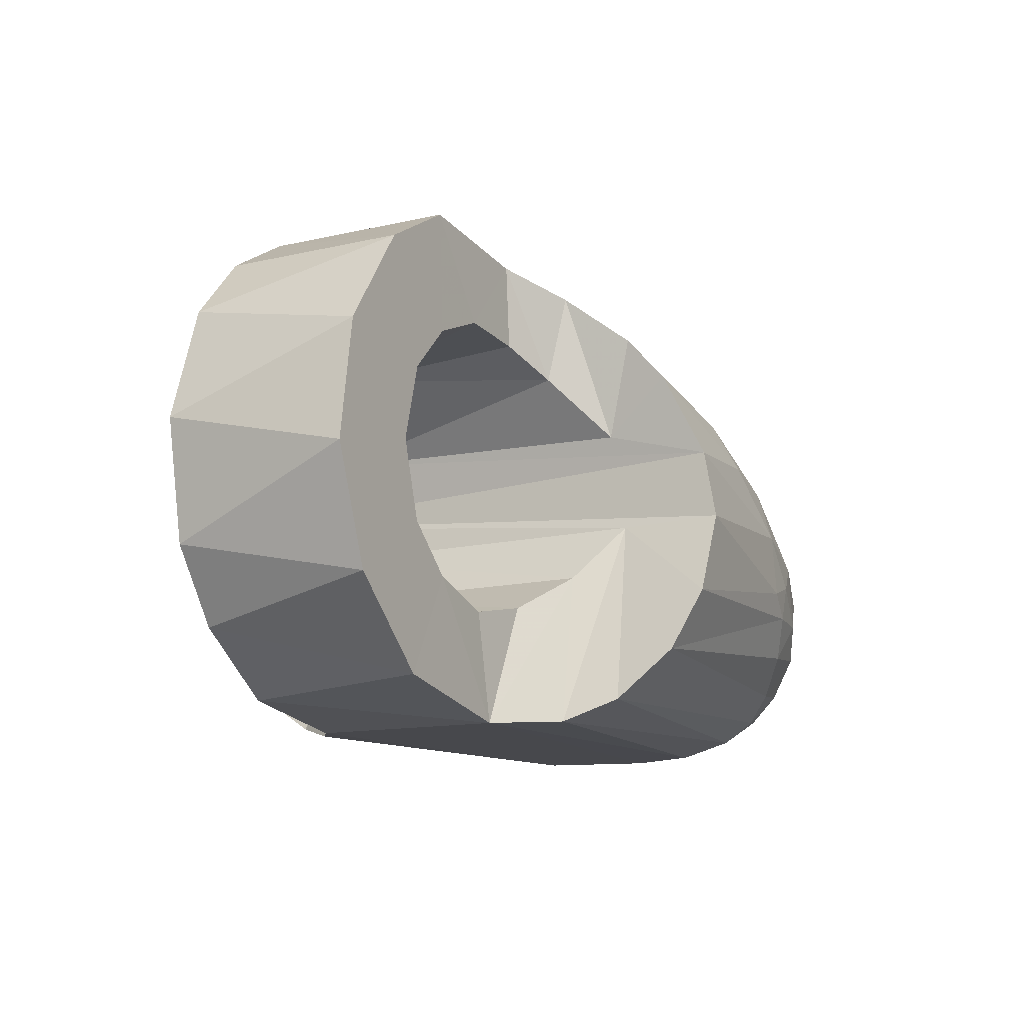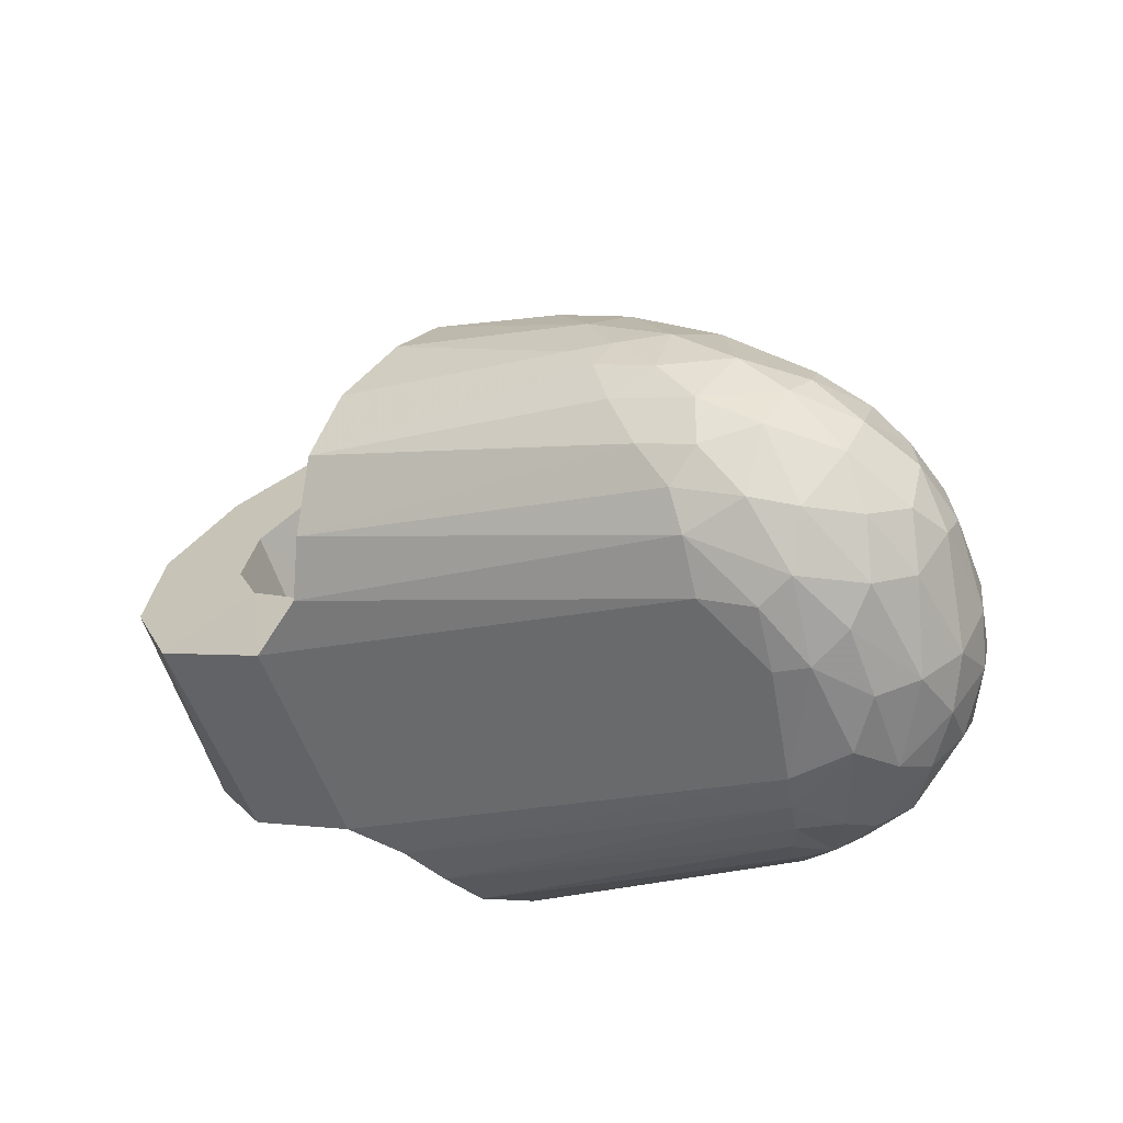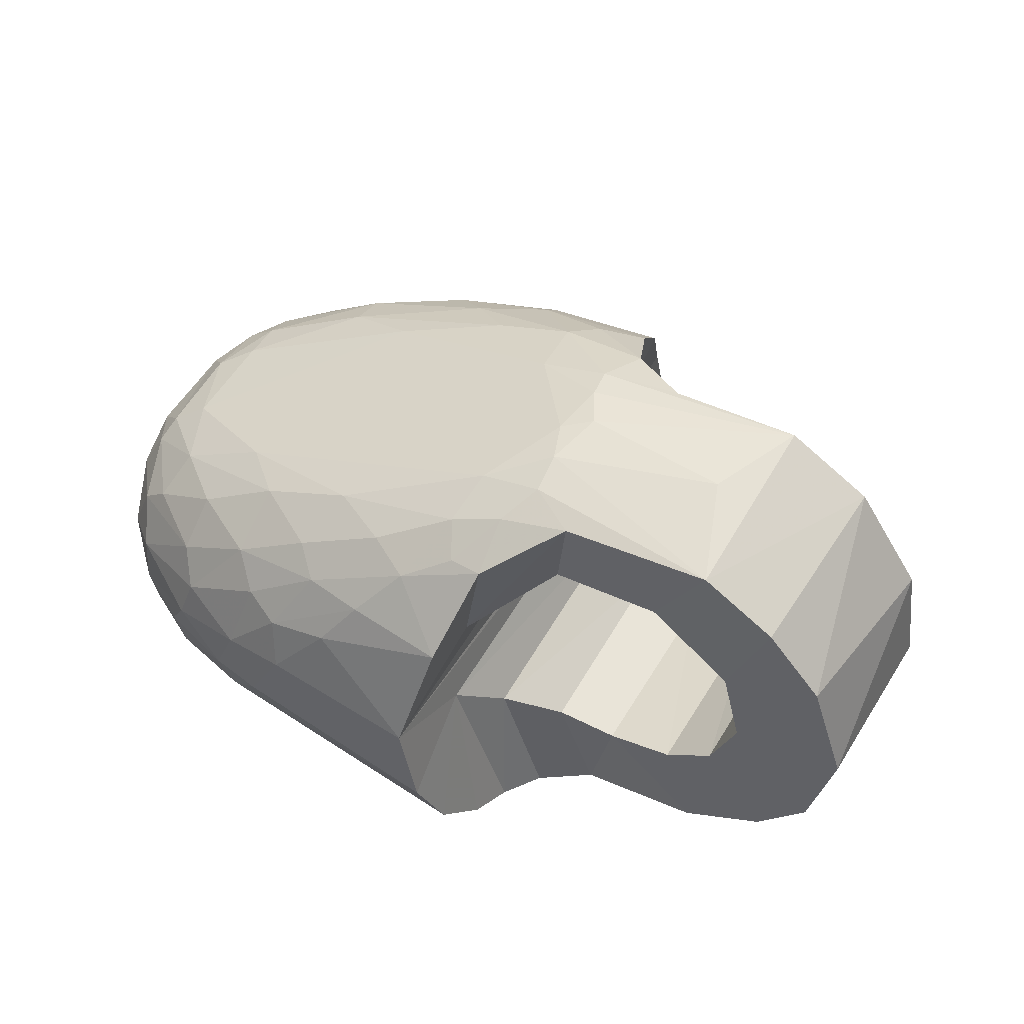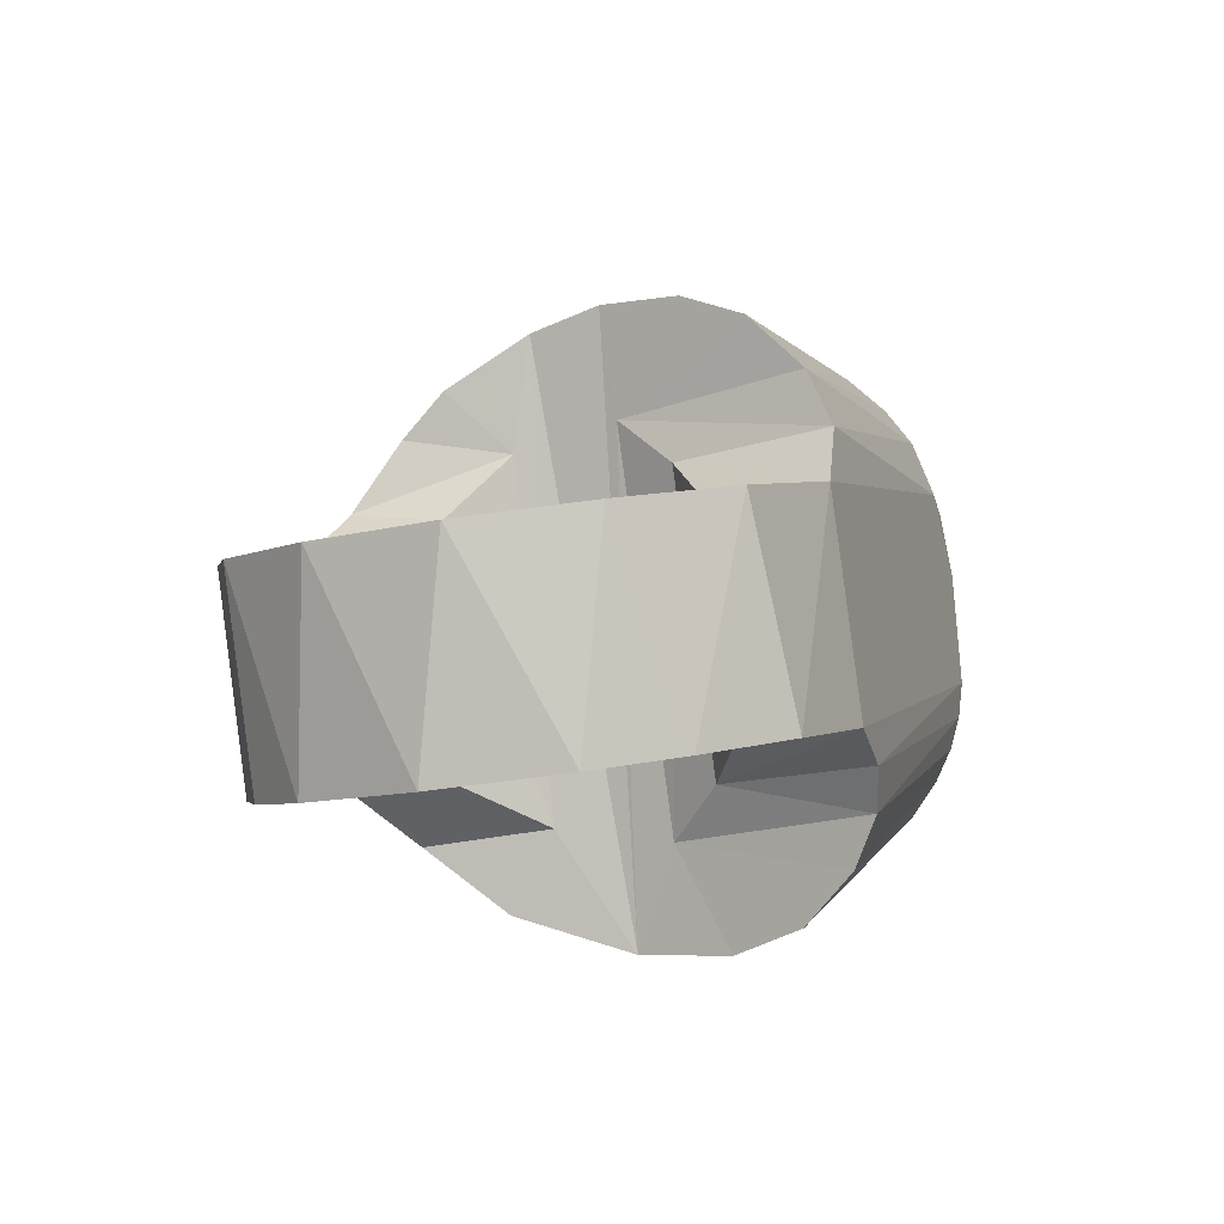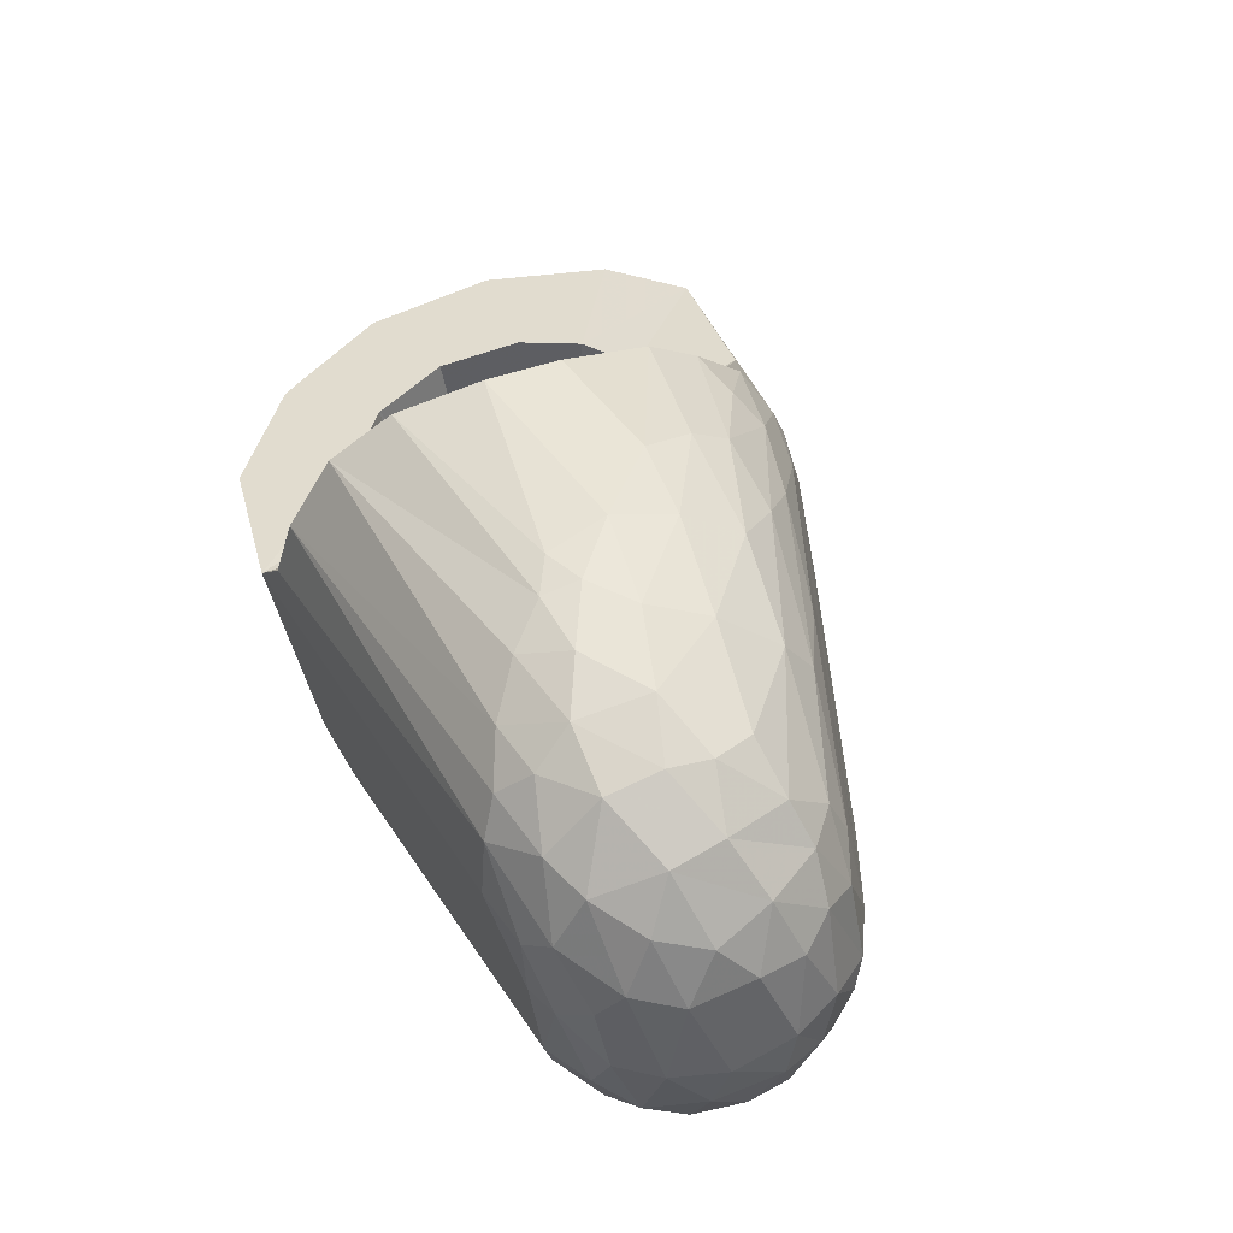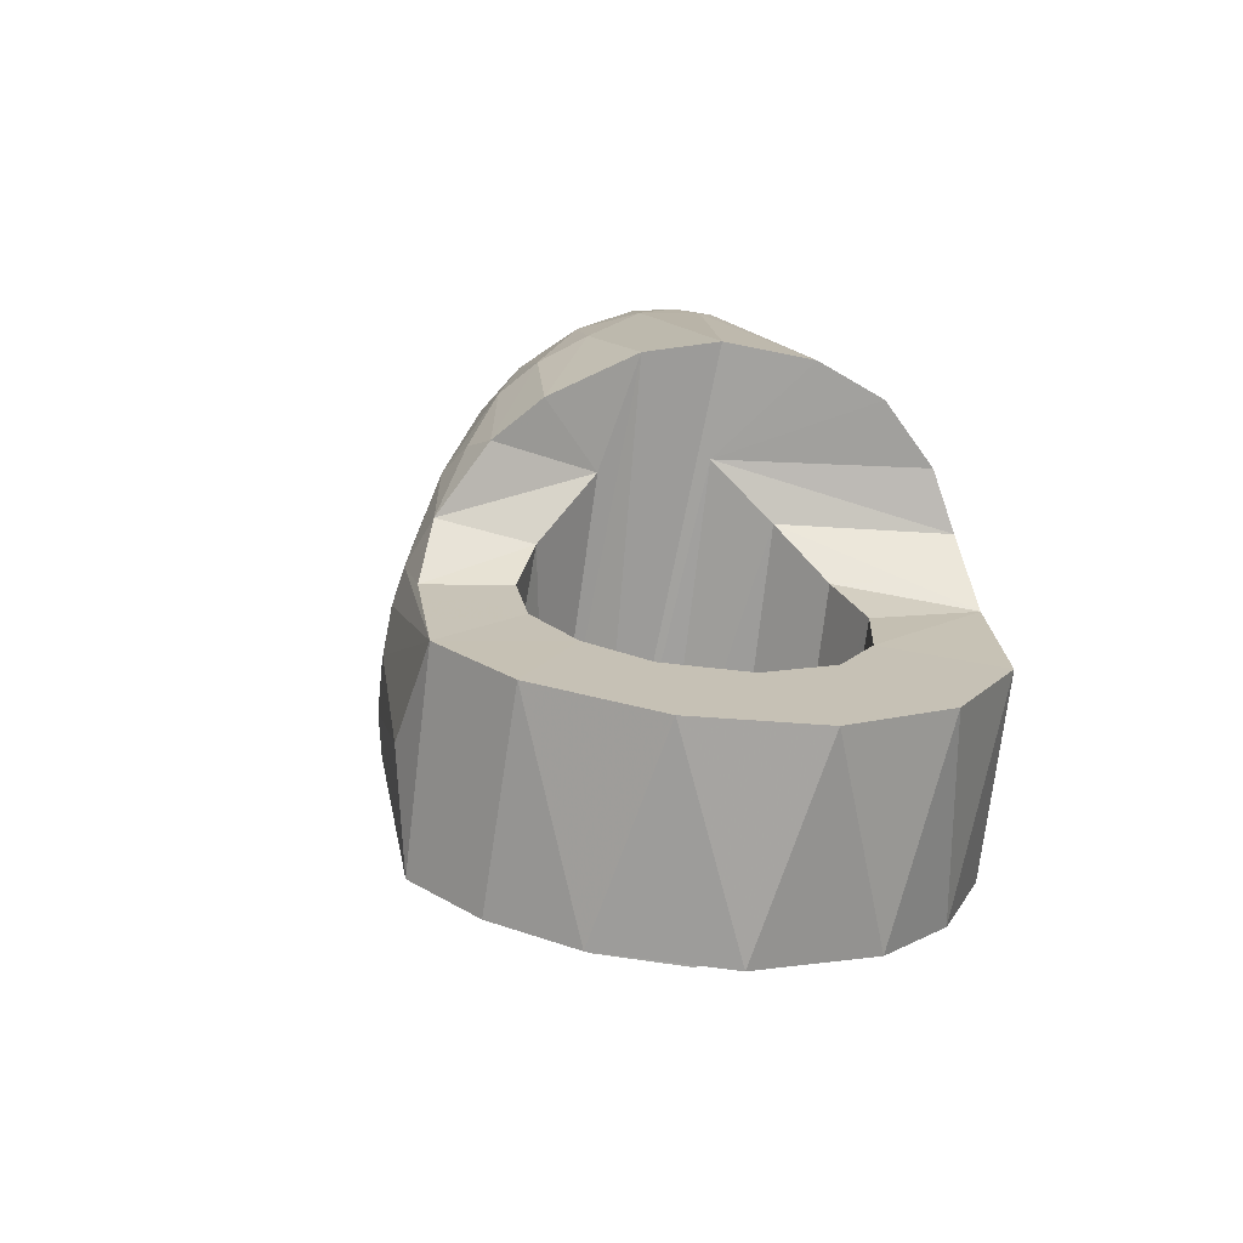
<metadata>
{"format":"obj","ext":"obj","renderer":"f3d","projection":"perspective","resolution":1024,"background":"white","views":[{"elev":-11.9,"azim":-83.3,"up":"+Y"},{"elev":33.8,"azim":22.9,"up":"+Z"},{"elev":55.8,"azim":-172.8,"up":"+Y"},{"elev":-22.7,"azim":-70.7,"up":"+Z"},{"elev":64.5,"azim":59.9,"up":"+Z"},{"elev":-4.0,"azim":-108.0,"up":"+Z"}]}
</metadata>
<code>
v 1.009 0.7301 0.7039
v 1.015 0.7318 0.7072
v 1.016 0.733 0.7128
v 1.011 0.7309 0.7158
v 1.021 0.741 0.7136
v 1.022 0.7456 0.7091
v 1.022 0.7469 0.7021
v 1.014 0.7333 0.6979
v 1.018 0.7345 0.7048
v 1.019 0.7363 0.7133
v 1.02 0.738 0.7029
v 1.021 0.7393 0.7083
v 1.022 0.7427 0.7034
v 1.018 0.7406 0.6956
v 1.02 0.7527 0.7016
v 1.022 0.7497 0.7087
v 1.007 0.7301 0.7149
v 1.018 0.7559 0.7107
v 1.019 0.7544 0.7086
v 1.02 0.7517 0.7137
v 1.021 0.7471 0.7142
v 1.01 0.7307 0.7005
v 1.01 0.7317 0.6972
v 1.009 0.7332 0.6938
v 1.009 0.7357 0.6904
v 1.009 0.7389 0.6874
v 1.007 0.7421 0.6844
v 1.013 0.7497 0.6886
v 1.019 0.7496 0.697
v 1.019 0.7459 0.6953
v 1.016 0.7365 0.6959
v 1.014 0.7421 0.6894
v 1.015 0.7463 0.6897
v 1.008 0.7469 0.6842
v 1.004 0.747 0.6814
v 1.012 0.737 0.6914
v 1.014 0.7583 0.7107
v 1.014 0.7563 0.719
v 0.9939 0.7701 0.6927
v 0.9788 0.7771 0.6922
v 1.014 0.7587 0.7036
v 1.017 0.7554 0.7003
v 1.011 0.7604 0.6968
v 1.003 0.7654 0.6955
v 1.013 0.7564 0.6929
v 1.005 0.7619 0.6898
v 0.9978 0.7668 0.6884
v 0.9894 0.7714 0.687
v 1.012 0.7541 0.6892
v 1.006 0.7531 0.6835
v 1.001 0.7596 0.6825
v 0.9909 0.7668 0.6809
v 0.9862 0.7712 0.6828
v 0.981 0.7741 0.6835
v 0.9815 0.7754 0.6876
v 0.9718 0.7796 0.6937
v 0.9764 0.7772 0.687
v 0.9682 0.78 0.6984
v 0.973 0.7789 0.69
v 0.9716 0.7793 0.6978
v 1.006 0.7638 0.7015
v 0.9946 0.7621 0.6798
v 1 0.755 0.68
v 0.9962 0.7658 0.6846
v 1.003 0.7602 0.6857
v 1.016 0.753 0.7219
v 1.018 0.7451 0.7227
v 1.017 0.7392 0.7217
v 1.013 0.733 0.719
v 1.008 0.7533 0.7287
v 1.004 0.7492 0.7326
v 1.009 0.7471 0.7308
v 1.009 0.7419 0.7306
v 1.014 0.7483 0.7268
v 1.015 0.7427 0.726
v 1.012 0.7386 0.7271
v 1.007 0.7357 0.7283
v 1.003 0.7344 0.7289
v 1.008 0.7323 0.7236
v 1.006 0.7307 0.7208
v 1 0.7301 0.7206
v 1.014 0.7354 0.7224
v 1.018 0.7495 0.7213
v 1.01 0.7584 0.7198
v 1.009 0.7571 0.7241
v 1.012 0.7538 0.7255
v 0.9817 0.7467 0.7319
v 0.9921 0.7364 0.7305
v 0.9984 0.7316 0.7256
v 1.002 0.7401 0.7327
v 0.9959 0.7409 0.7335
v 0.991 0.7442 0.7338
v 0.9851 0.7443 0.7326
v 1.003 0.7532 0.7311
v 1.003 0.7453 0.7334
v 0.9973 0.7478 0.7341
v 0.981 0.7396 0.6719
v 0.9714 0.7302 0.6826
v 0.9752 0.7313 0.6797
v 0.9778 0.7342 0.6757
v 0.9836 0.7468 0.6708
v 0.9806 0.7512 0.6808
v 0.9757 0.7457 0.6841
v 0.9655 0.7299 0.6839
v 0.9693 0.7422 0.6851
v 0.9633 0.7411 0.6834
v 0.9796 0.7623 0.683
v 0.978 0.7745 0.682
v 0.9697 0.7787 0.6855
v 0.9704 0.7699 0.6859
v 0.9539 0.7321 0.6793
v 0.957 0.7433 0.6806
v 0.9524 0.7478 0.6787
v 0.9462 0.7384 0.676
v 0.9416 0.746 0.6741
v 0.9501 0.7554 0.6777
v 0.9397 0.7582 0.6733
v 0.9433 0.77 0.6748
v 0.9522 0.7645 0.6786
v 0.9486 0.7765 0.6771
v 0.9555 0.7809 0.68
v 0.9601 0.7709 0.682
v 0.982 0.7673 0.676
v 0.9853 0.7563 0.6722
v 0.9881 0.7402 0.7319
v 0.9976 0.7368 0.7315
v 0.9856 0.7479 0.733
v 0.99 0.7508 0.7334
v 0.9931 0.7557 0.7316
v 0.9754 0.7597 0.728
v 0.9757 0.7679 0.7224
v 0.9726 0.7739 0.7147
v 0.9744 0.7761 0.7082
v 0.9964 0.7604 0.7271
v 0.986 0.7631 0.7266
v 0.9832 0.7583 0.7301
v 0.975 0.7645 0.7253
v 0.9915 0.7668 0.7181
v 0.9978 0.7626 0.723
v 0.9833 0.7675 0.722
v 0.9802 0.7712 0.7168
v 0.9686 0.7792 0.7027
v 0.9678 0.7783 0.706
v 0.9643 0.7766 0.7098
v 0.9692 0.7725 0.7166
v 0.9642 0.7717 0.7165
v 0.981 0.7529 0.7315
v 0.9611 0.7304 0.7096
v 0.9606 0.7326 0.7153
v 0.9963 0.7338 0.7286
v 0.9596 0.7376 0.7209
v 0.96 0.7437 0.7241
v 0.9619 0.7518 0.7257
v 0.957 0.7299 0.7025
v 0.9658 0.7515 0.7159
v 0.96 0.779 0.7038
v 0.9607 0.7705 0.7041
v 0.9644 0.7676 0.7079
v 0.9664 0.7616 0.7144
v 0.9554 0.741 0.7016
v 0.9488 0.7435 0.6989
v 0.944 0.7333 0.6968
v 0.9443 0.7483 0.697
v 0.9358 0.742 0.6934
v 0.9423 0.7561 0.6961
v 0.9319 0.7536 0.6917
v 0.9336 0.7659 0.6924
v 0.9442 0.7639 0.6969
v 0.94 0.7761 0.6952
v 0.9484 0.7687 0.6987
v 0.9479 0.7809 0.6985
v 0.9543 0.7712 0.7012
v 0.9628 0.7588 0.7245
v 0.9648 0.746 0.7104
v 0.9611 0.7423 0.7049
v 0.9632 0.7673 0.7203
v 0.9552 0.7819 0.6907
f 1 22 2
f 22 1 98
f 22 8 2
f 2 4 1
f 1 104 98
f 22 98 99
f 8 22 23
f 2 8 9
f 2 3 4
f 4 17 1
f 17 104 1
f 103 98 104
f 103 99 98
f 23 22 99
f 8 23 36
f 8 31 9
f 2 9 3
f 3 69 4
f 80 17 4
f 154 104 17
f 103 104 105
f 102 99 103
f 23 99 24
f 36 23 24
f 31 8 36
f 31 11 9
f 3 9 10
f 10 69 3
f 79 4 69
f 80 81 17
f 79 80 4
f 154 111 104
f 154 17 81
f 105 104 106
f 175 103 105
f 102 100 99
f 103 174 102
f 99 100 24
f 36 24 25
f 31 36 32
f 31 14 11
f 9 11 12
f 9 12 10
f 10 82 69
f 82 79 69
f 80 89 81
f 79 89 80
f 162 111 154
f 106 104 111
f 154 81 148
f 160 105 106
f 174 103 175
f 175 105 160
f 97 100 102
f 102 174 155
f 24 100 25
f 36 25 26
f 36 26 32
f 14 31 32
f 13 11 14
f 13 12 11
f 10 12 5
f 10 68 82
f 82 77 79
f 81 89 148
f 79 78 89
f 162 114 111
f 154 161 162
f 106 111 112
f 174 154 148
f 160 106 112
f 175 154 174
f 154 175 160
f 97 25 100
f 102 101 97
f 174 148 155
f 155 124 102
f 97 26 25
f 32 26 27
f 32 33 14
f 13 14 7
f 6 12 13
f 5 12 6
f 5 68 10
f 68 76 82
f 76 77 82
f 77 78 79
f 148 89 149
f 78 150 89
f 164 114 162
f 113 111 114
f 154 160 161
f 162 161 163
f 112 111 113
f 160 112 161
f 124 101 102
f 97 101 27
f 155 148 149
f 153 124 155
f 26 97 27
f 32 27 34
f 33 32 34
f 33 30 14
f 30 7 14
f 6 13 7
f 6 21 5
f 5 67 68
f 75 76 68
f 73 77 76
f 78 77 90
f 149 89 150
f 126 150 78
f 164 115 114
f 162 163 164
f 113 114 115
f 161 113 163
f 161 112 113
f 124 63 101
f 101 35 27
f 155 149 151
f 173 124 153
f 155 152 153
f 34 27 35
f 34 28 33
f 28 30 33
f 30 29 7
f 16 6 7
f 6 16 21
f 21 67 5
f 75 68 67
f 75 73 76
f 77 73 90
f 90 126 78
f 149 150 88
f 126 88 150
f 166 115 164
f 164 163 165
f 113 115 116
f 163 113 116
f 124 62 63
f 101 63 35
f 149 88 151
f 155 151 152
f 107 124 173
f 153 147 173
f 152 87 153
f 34 35 50
f 50 28 34
f 28 29 30
f 7 29 15
f 16 7 15
f 16 20 21
f 21 83 67
f 67 74 75
f 74 73 75
f 90 73 95
f 90 91 126
f 91 88 126
f 166 117 115
f 164 165 166
f 163 116 165
f 116 115 117
f 123 62 124
f 51 63 62
f 50 35 63
f 151 88 125
f 151 93 152
f 123 124 107
f 107 173 159
f 147 153 87
f 173 147 130
f 152 93 87
f 28 50 49
f 49 29 28
f 15 29 45
f 15 19 16
f 16 19 20
f 20 83 21
f 74 67 83
f 72 73 74
f 95 73 72
f 95 91 90
f 91 125 88
f 167 117 166
f 166 165 167
f 165 116 119
f 116 117 118
f 123 52 62
f 51 50 63
f 51 62 52
f 151 125 93
f 108 123 107
f 176 159 173
f 158 107 159
f 87 127 147
f 130 147 136
f 173 130 176
f 93 127 87
f 49 50 65
f 45 29 49
f 42 15 45
f 42 19 15
f 18 20 19
f 20 66 83
f 66 74 83
f 86 72 74
f 95 72 71
f 95 96 91
f 92 125 91
f 167 118 117
f 167 165 168
f 116 118 119
f 165 119 168
f 123 53 52
f 65 50 51
f 51 52 64
f 92 93 125
f 108 53 123
f 108 107 109
f 146 159 176
f 107 158 110
f 144 158 159
f 127 128 147
f 136 147 128
f 136 137 130
f 176 130 137
f 127 93 92
f 46 49 65
f 45 49 46
f 42 45 43
f 41 19 42
f 18 66 20
f 41 18 19
f 66 86 74
f 70 72 86
f 70 71 72
f 95 71 96
f 91 96 92
f 169 118 167
f 167 168 169
f 119 118 120
f 168 119 170
f 64 52 53
f 65 51 64
f 108 54 53
f 109 107 110
f 109 57 108
f 144 159 146
f 176 137 146
f 157 110 158
f 156 158 144
f 127 92 128
f 136 128 129
f 136 135 137
f 46 65 64
f 43 45 46
f 41 42 43
f 18 38 66
f 37 18 41
f 38 86 66
f 86 85 70
f 94 71 70
f 71 94 96
f 128 92 96
f 169 120 118
f 169 168 170
f 119 120 121
f 170 119 122
f 64 53 48
f 54 108 57
f 53 54 55
f 122 109 110
f 109 59 57
f 146 145 144
f 146 137 131
f 172 110 157
f 156 157 158
f 156 144 143
f 129 128 96
f 129 135 136
f 137 135 131
f 47 46 64
f 43 46 44
f 44 41 43
f 18 37 38
f 37 41 61
f 85 86 38
f 134 70 85
f 70 134 94
f 129 96 94
f 169 121 120
f 169 170 171
f 119 121 122
f 170 122 172
f 48 53 55
f 47 64 48
f 55 54 57
f 122 121 109
f 172 122 110
f 121 59 109
f 57 59 40
f 145 146 131
f 144 145 132
f 156 172 157
f 132 143 144
f 156 143 171
f 129 134 135
f 135 140 131
f 44 46 47
f 61 41 44
f 84 38 37
f 37 61 40
f 84 85 38
f 85 139 134
f 94 134 129
f 171 121 169
f 171 170 172
f 39 48 55
f 39 47 48
f 55 57 40
f 121 56 59
f 40 59 56
f 145 131 132
f 171 172 156
f 133 143 132
f 171 143 142
f 135 134 140
f 131 140 132
f 44 47 39
f 61 44 39
f 37 138 84
f 40 61 39
f 37 40 60
f 85 84 139
f 134 139 140
f 121 171 177
f 40 39 55
f 177 56 121
f 40 56 60
f 143 133 142
f 132 141 133
f 171 142 58
f 140 141 132
f 133 138 37
f 84 138 139
f 37 60 133
f 139 141 140
f 171 58 177
f 177 58 56
f 56 58 60
f 142 133 60
f 138 133 141
f 58 142 60
f 139 138 141

</code>
